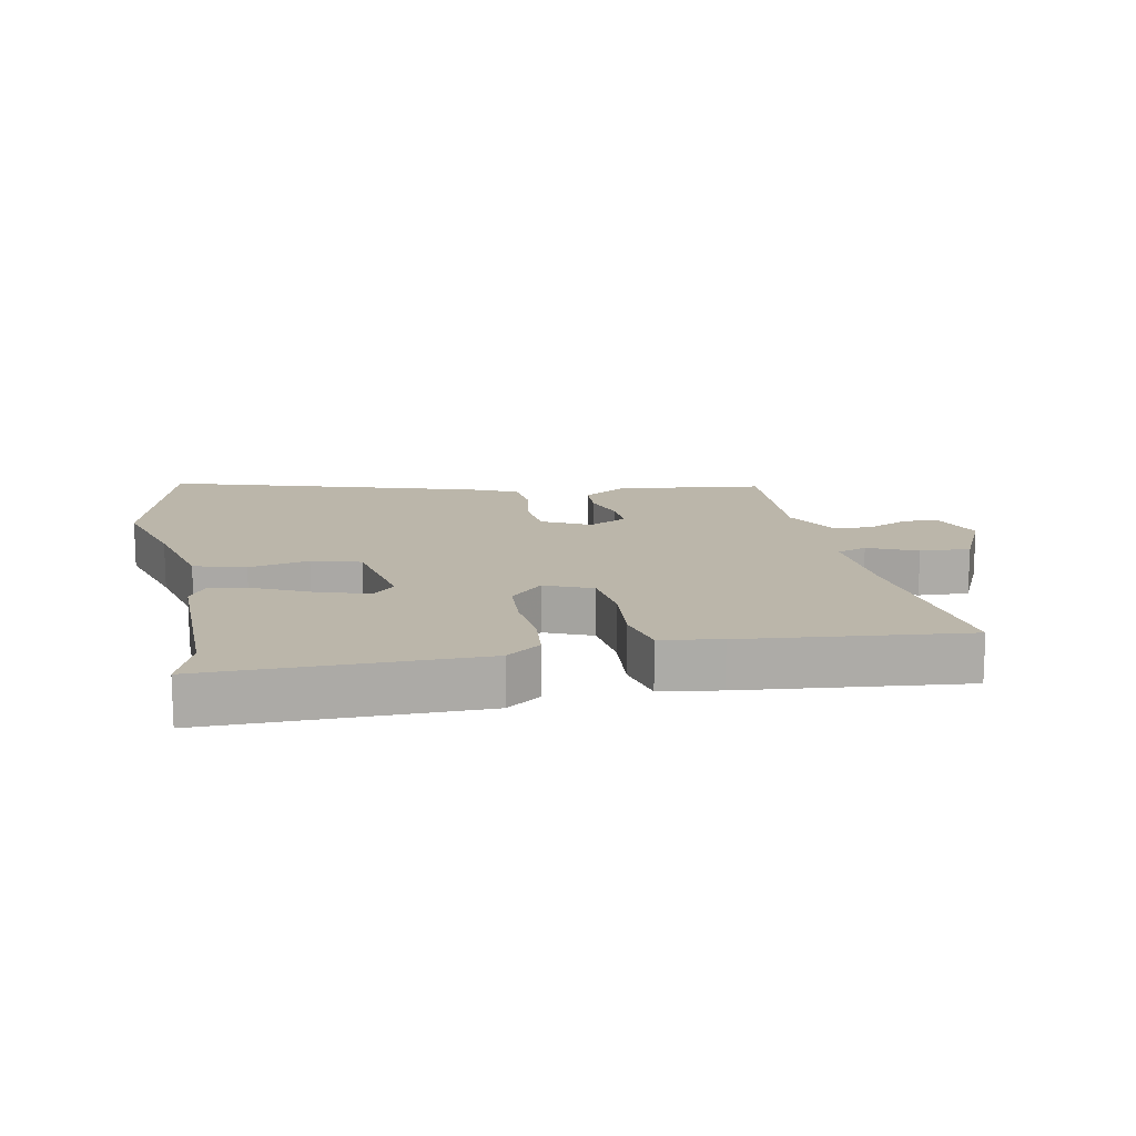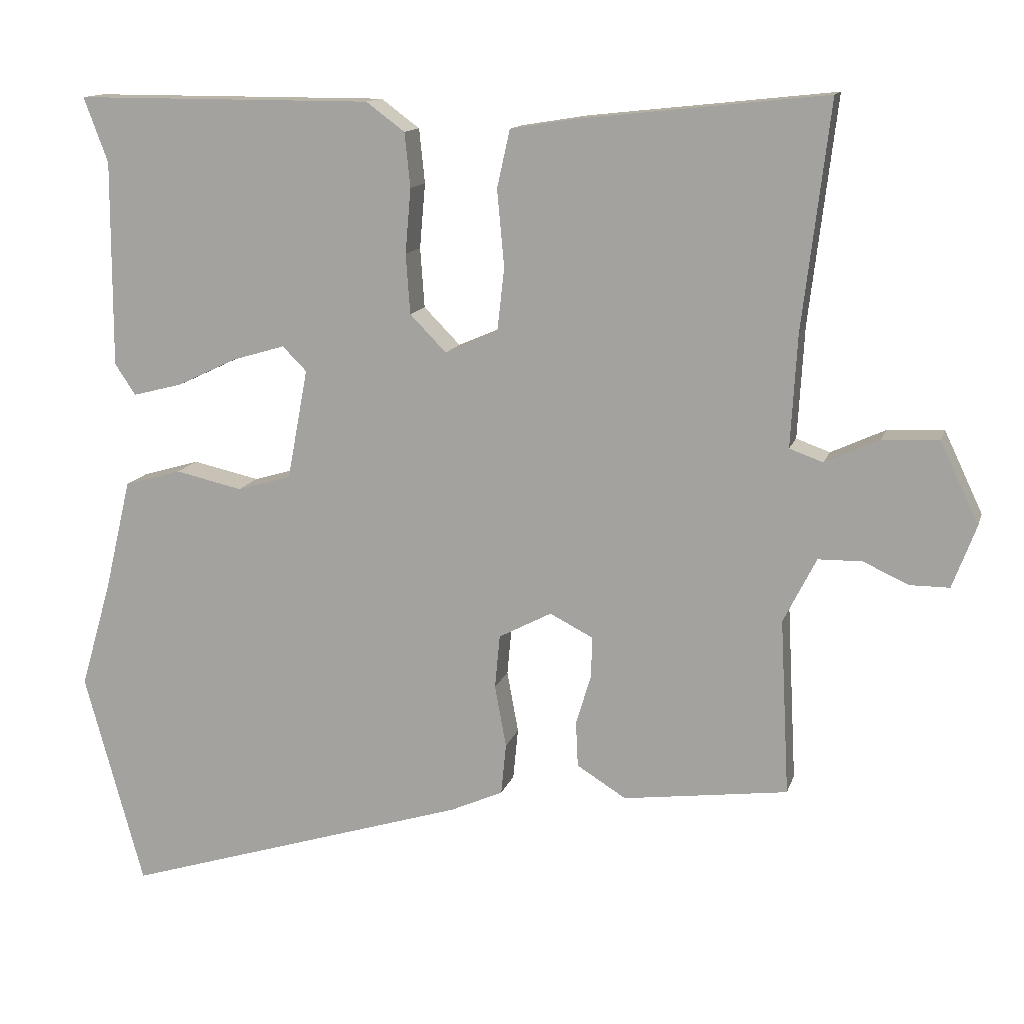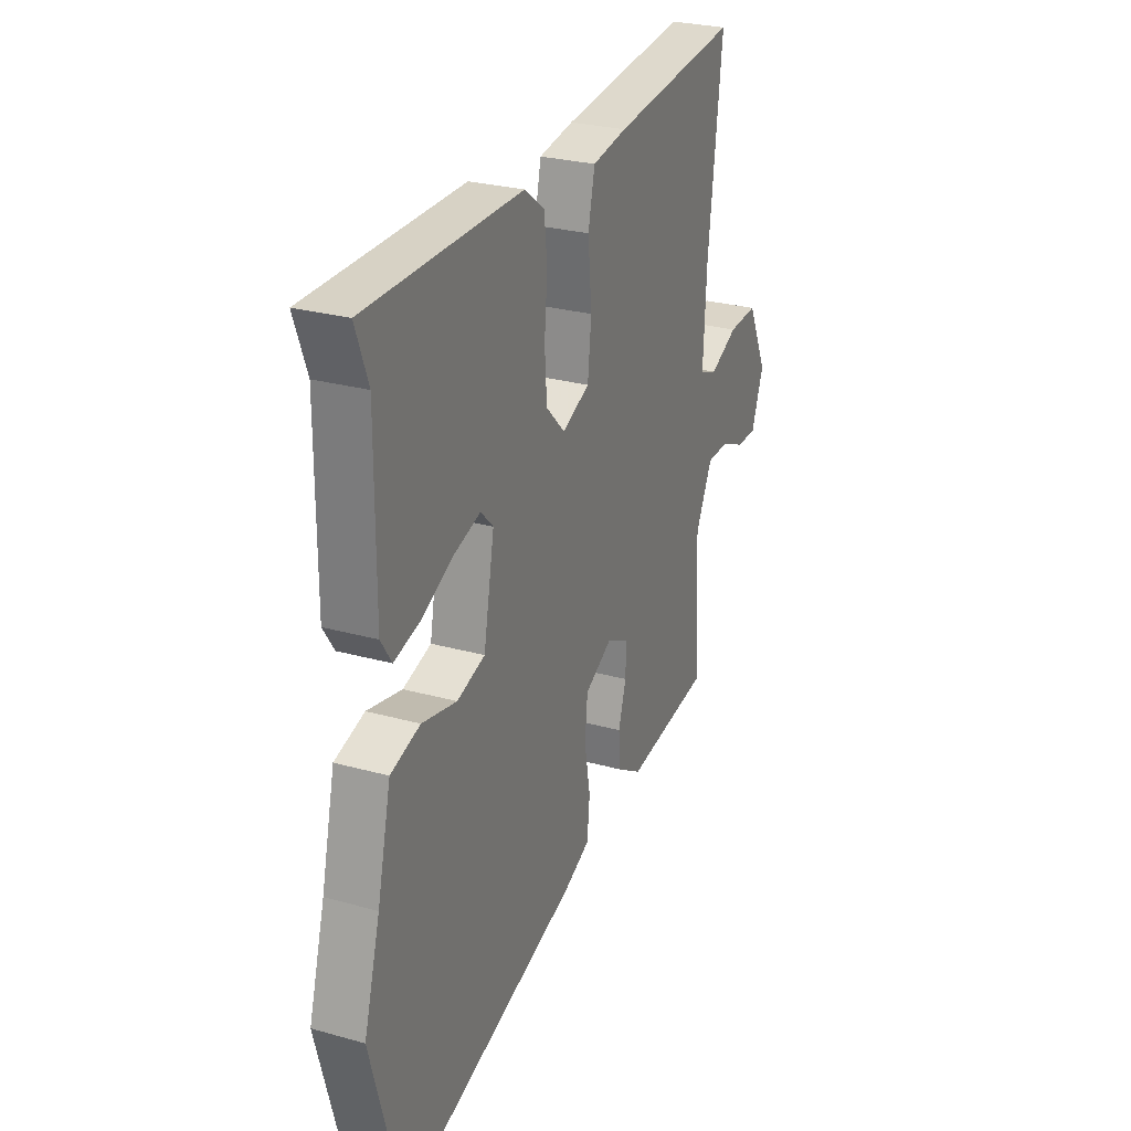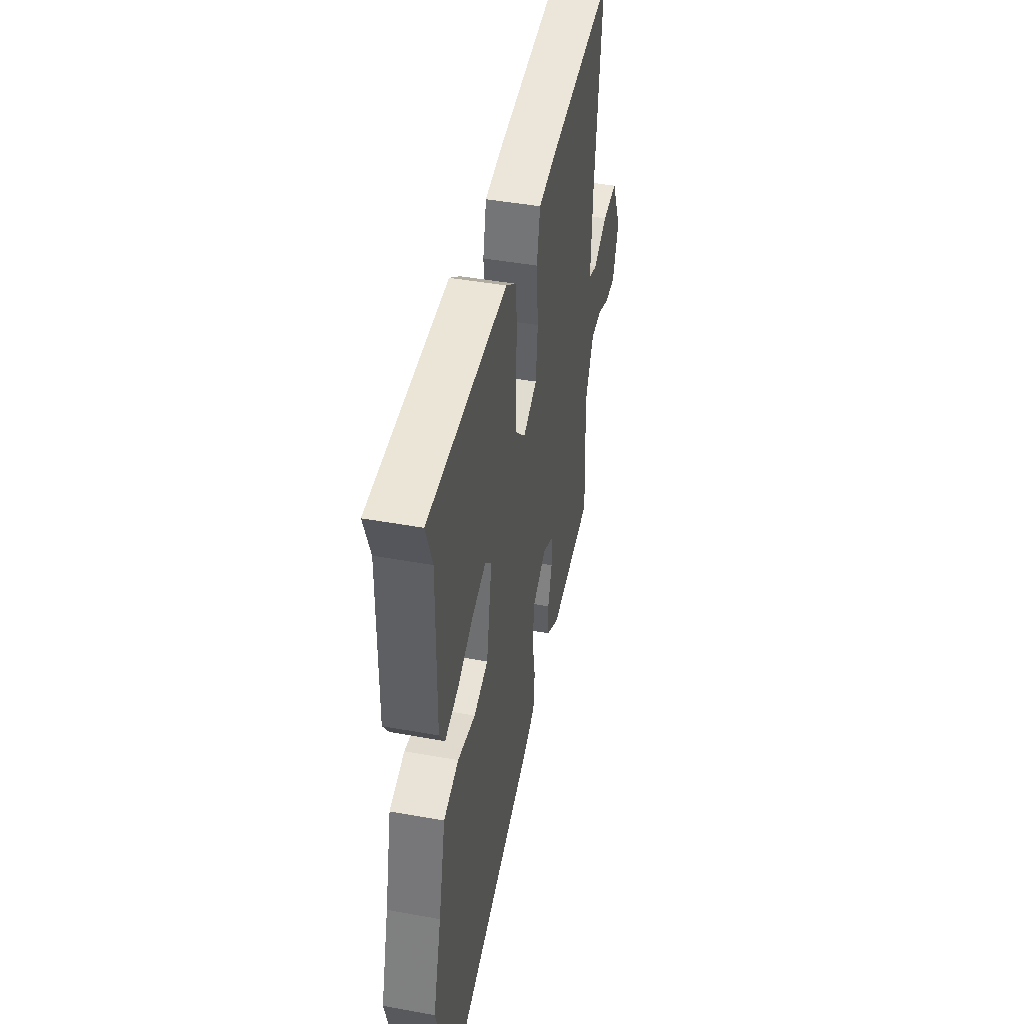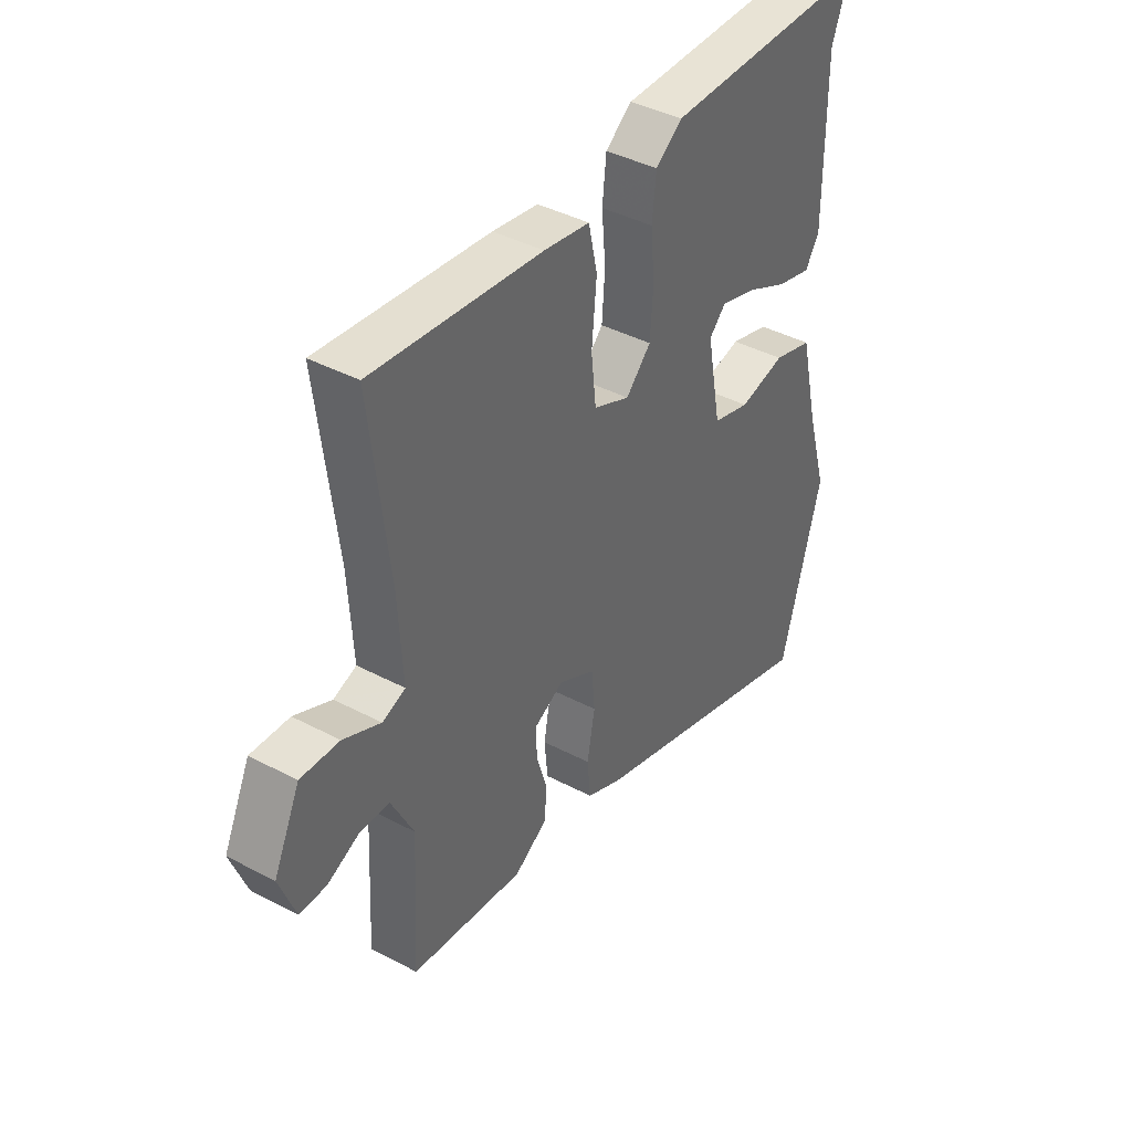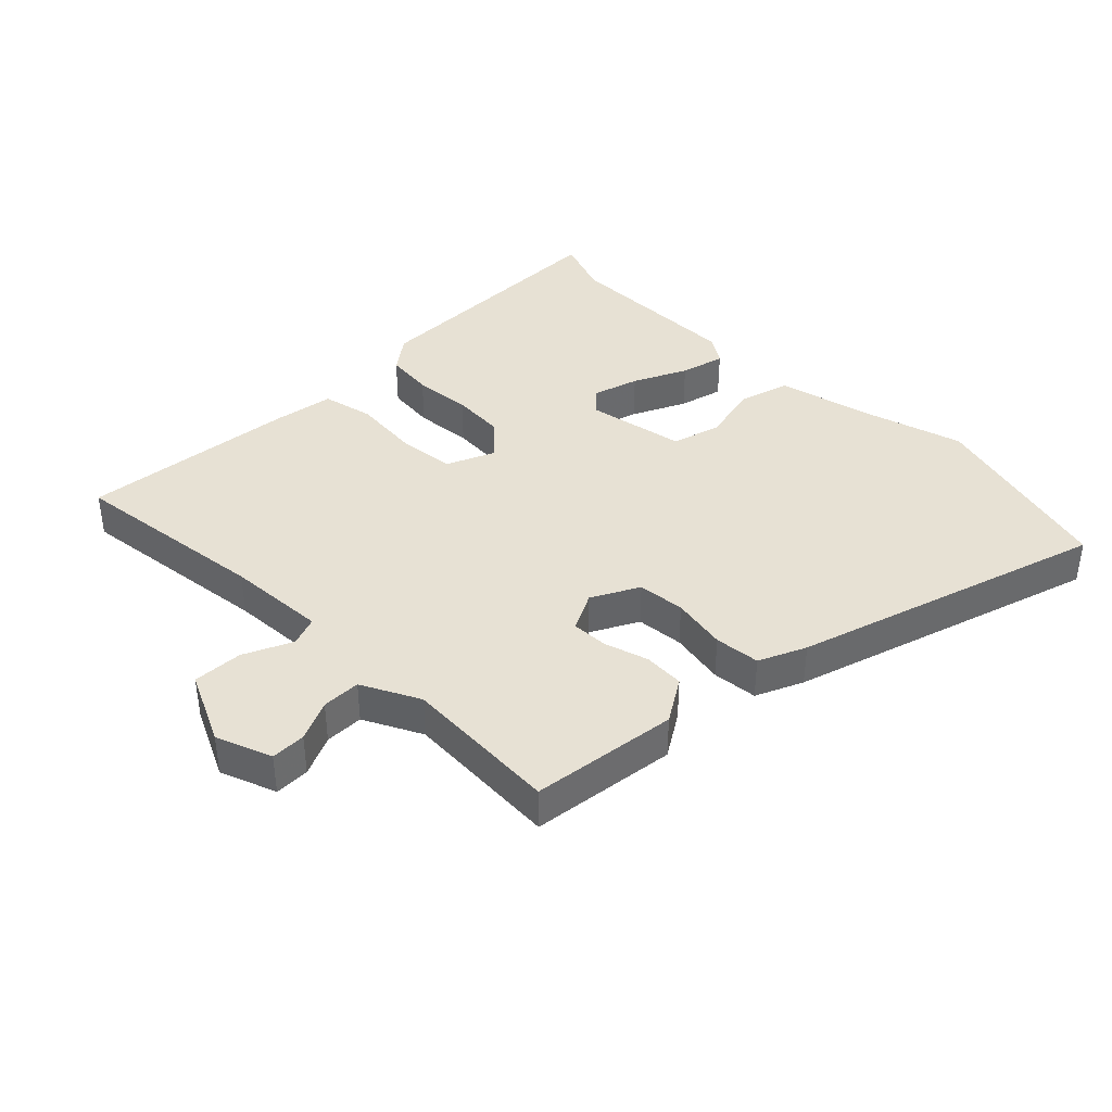
<metadata>
{"format":"obj","ext":"obj","renderer":"f3d","projection":"perspective","resolution":1024,"background":"white","views":[{"elev":14.0,"azim":-11.4,"up":"+Y"},{"elev":13.2,"azim":14.5,"up":"+Z"},{"elev":27.2,"azim":-66.7,"up":"+Z"},{"elev":44.4,"azim":-78.0,"up":"+Z"},{"elev":41.0,"azim":122.8,"up":"+Z"},{"elev":39.5,"azim":134.9,"up":"+Y"}]}
</metadata>
<code>
v -0.471 0.07 0.423
v -0.505 0.07 0.514
v -0.086 0.07 0.514
v -0.032 0.07 0.474
v -0.024 0.07 0.398
v -0.032 0.07 0.307
v -0.026 0.07 0.223
v 0.025 0.07 0.171
v 0.099 0.07 0.203
v 0.109 0.07 0.293
v 0.099 0.07 0.4
v 0.117 0.07 0.481
v 0.21 0.07 0.496
v 0.554 0.07 0.533
v 0.516 0.07 0.217
v 0.507 0.07 0.06
v 0.554 0.07 0.043
v 0.63 0.07 0.078
v 0.709 0.07 0.082
v 0.763 0.07 -0.032
v 0.73 0.07 -0.12
v 0.675 0.07 -0.12
v 0.611 0.07 -0.091
v 0.55 0.07 -0.092
v 0.504 0.07 -0.183
v 0.517 0.07 -0.43
v 0.286 0.07 -0.46
v 0.217 0.07 -0.417
v 0.214 0.07 -0.353
v 0.235 0.07 -0.284
v 0.237 0.07 -0.226
v 0.176 0.07 -0.195
v 0.102 0.07 -0.234
v 0.095 0.07 -0.309
v 0.111 0.07 -0.396
v 0.104 0.07 -0.468
v 0.03 0.07 -0.501
v -0.458 0.07 -0.652
v -0.541 0.07 -0.351
v -0.497 0.07 -0.199
v -0.46 0.07 -0.043
v -0.38 0.07 -0.02
v -0.286 0.07 -0.041
v -0.21 0.07 -0.019
v -0.181 0.07 0.136
v -0.215 0.07 0.17
v -0.289 0.07 0.148
v -0.373 0.07 0.108
v -0.443 0.07 0.09
v -0.472 0.07 0.134
v -0.471 0 0.423
v -0.505 0 0.514
v -0.086 0 0.514
v -0.032 0 0.474
v -0.024 0 0.398
v -0.032 0 0.307
v -0.026 0 0.223
v 0.025 0 0.171
v 0.099 0 0.203
v 0.109 0 0.293
v 0.099 0 0.4
v 0.117 0 0.481
v 0.21 0 0.496
v 0.554 0 0.533
v 0.516 0 0.217
v 0.507 0 0.06
v 0.554 0 0.043
v 0.63 0 0.078
v 0.709 0 0.082
v 0.763 0 -0.032
v 0.73 0 -0.12
v 0.675 0 -0.12
v 0.611 0 -0.091
v 0.55 0 -0.092
v 0.504 0 -0.183
v 0.517 0 -0.43
v 0.286 0 -0.46
v 0.217 0 -0.417
v 0.214 0 -0.353
v 0.235 0 -0.284
v 0.237 0 -0.226
v 0.176 0 -0.195
v 0.102 0 -0.234
v 0.095 0 -0.309
v 0.111 0 -0.396
v 0.104 0 -0.468
v 0.03 0 -0.501
v -0.458 0 -0.652
v -0.541 0 -0.351
v -0.497 0 -0.199
v -0.46 0 -0.043
v -0.38 0 -0.02
v -0.286 0 -0.041
v -0.21 0 -0.019
v -0.181 0 0.136
v -0.215 0 0.17
v -0.289 0 0.148
v -0.373 0 0.108
v -0.443 0 0.09
v -0.472 0 0.134
f 49 50 1
f 48 49 1
f 47 48 1
f 4 5 6
f 3 4 6
f 2 3 6
f 1 2 6
f 47 1 6
f 46 47 6
f 45 46 6 7
f 44 45 7 8
f 40 41 42 43
f 40 43 44
f 39 40 44
f 38 39 44
f 37 38 44
f 36 37 44
f 35 36 44
f 34 35 44
f 44 8 9
f 34 44 9
f 33 34 9
f 28 29 30
f 27 28 30
f 26 27 30
f 25 26 30
f 24 25 30 31
f 21 22 23
f 20 21 23
f 19 20 23
f 18 19 23
f 17 18 23
f 16 17 23 24
f 13 14 15
f 12 13 15
f 11 12 15
f 10 11 15
f 10 15 16
f 9 10 16
f 33 9 16
f 32 33 16
f 16 24 31 32
f 51 100 99
f 51 99 98
f 51 98 97
f 56 55 54
f 56 54 53
f 56 53 52
f 56 52 51
f 56 51 97
f 56 97 96
f 57 56 96 95
f 58 57 95 94
f 93 92 91 90
f 94 93 90
f 94 90 89
f 94 89 88
f 94 88 87
f 94 87 86
f 94 86 85
f 94 85 84
f 59 58 94
f 59 94 84
f 59 84 83
f 80 79 78
f 80 78 77
f 80 77 76
f 80 76 75
f 81 80 75 74
f 73 72 71
f 73 71 70
f 73 70 69
f 73 69 68
f 73 68 67
f 74 73 67 66
f 65 64 63
f 65 63 62
f 65 62 61
f 65 61 60
f 66 65 60
f 66 60 59
f 66 59 83
f 66 83 82
f 82 81 74 66
f 1 51 52 2
f 2 52 53 3
f 3 53 54 4
f 4 54 55 5
f 5 55 56 6
f 6 56 57 7
f 7 57 58 8
f 8 58 59 9
f 9 59 60 10
f 10 60 61 11
f 11 61 62 12
f 12 62 63 13
f 13 63 64 14
f 14 64 65 15
f 15 65 66 16
f 16 66 67 17
f 17 67 68 18
f 18 68 69 19
f 19 69 70 20
f 20 70 71 21
f 21 71 72 22
f 22 72 73 23
f 23 73 74 24
f 24 74 75 25
f 25 75 76 26
f 26 76 77 27
f 27 77 78 28
f 28 78 79 29
f 29 79 80 30
f 30 80 81 31
f 31 81 82 32
f 32 82 83 33
f 33 83 84 34
f 34 84 85 35
f 35 85 86 36
f 36 86 87 37
f 37 87 88 38
f 38 88 89 39
f 39 89 90 40
f 40 90 91 41
f 41 91 92 42
f 42 92 93 43
f 43 93 94 44
f 44 94 95 45
f 45 95 96 46
f 46 96 97 47
f 47 97 98 48
f 48 98 99 49
f 49 99 100 50
f 50 100 51 1

</code>
